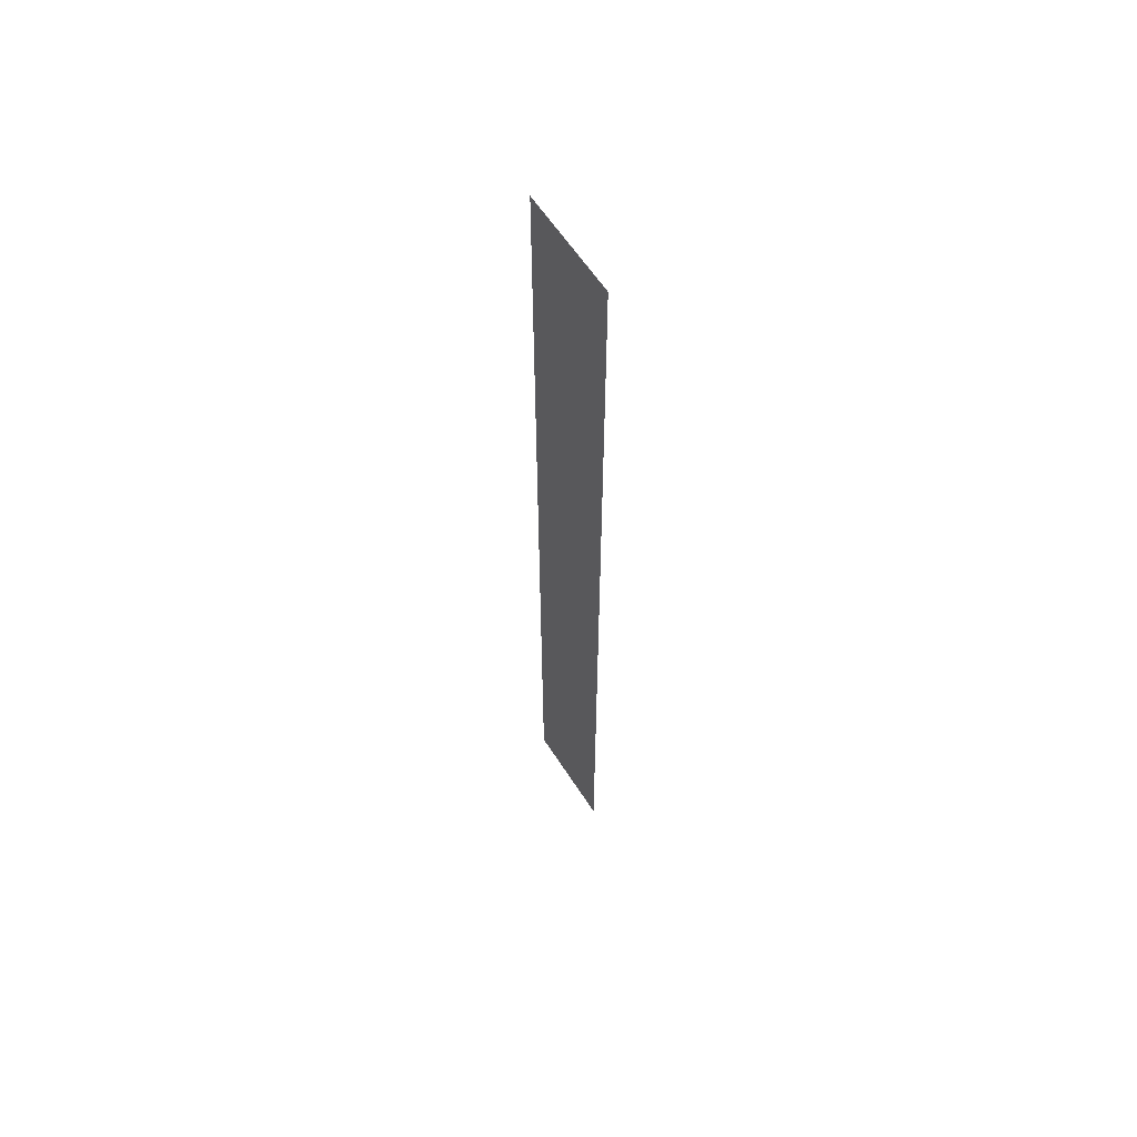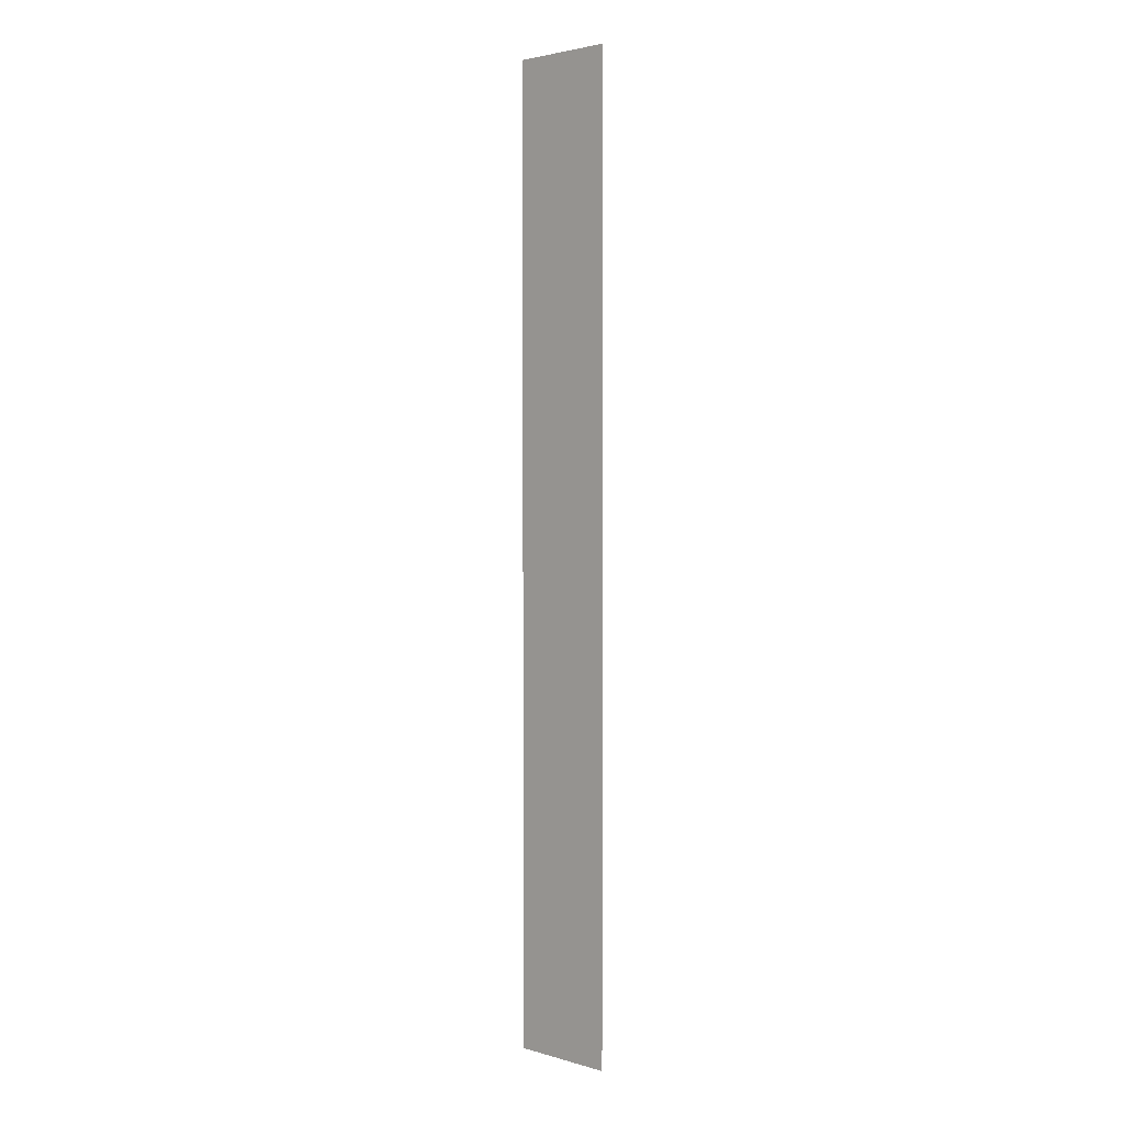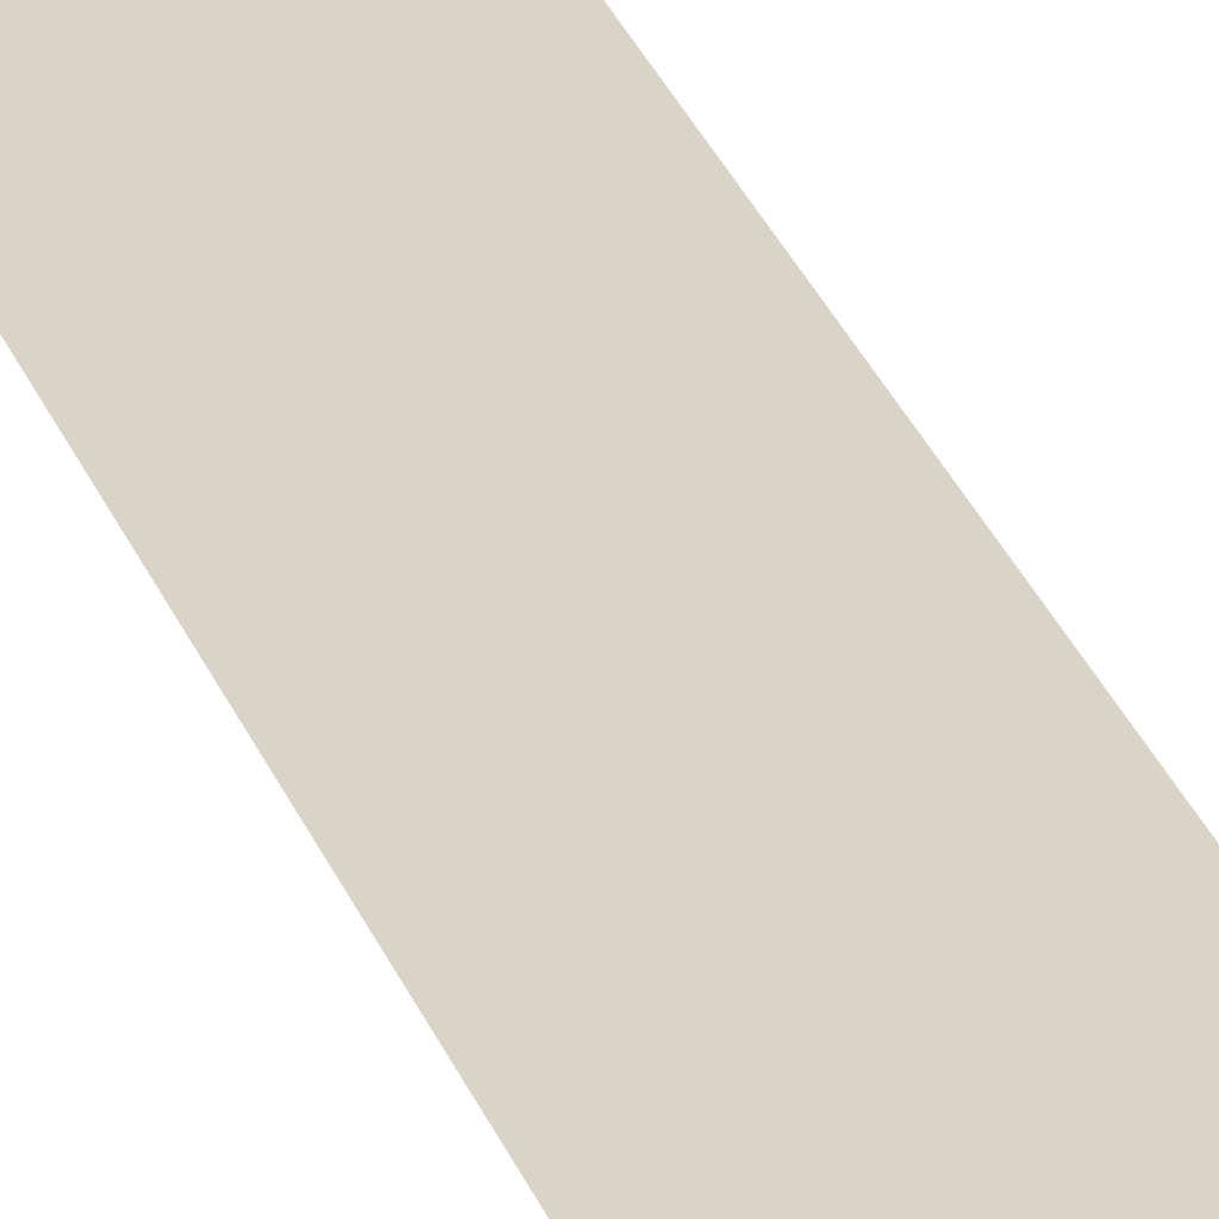
<metadata>
{"format":"obj","ext":"obj","renderer":"f3d","projection":"perspective","resolution":1024,"background":"white","views":[{"elev":60.3,"azim":57.4,"up":"+Z"},{"elev":2.8,"azim":-135.6,"up":"+Z"},{"elev":28.8,"azim":-18.0,"up":"+Y"}]}
</metadata>
<code>
g Stvol
v -0.06433 0.372 -0.08571
v 0.06004 0.372 -0.08572
v 0.06004 0.372 1.041
v -0.06434 0.372 1.041
g Stvol_0
f 3 2 1
f 4 3 1

</code>
